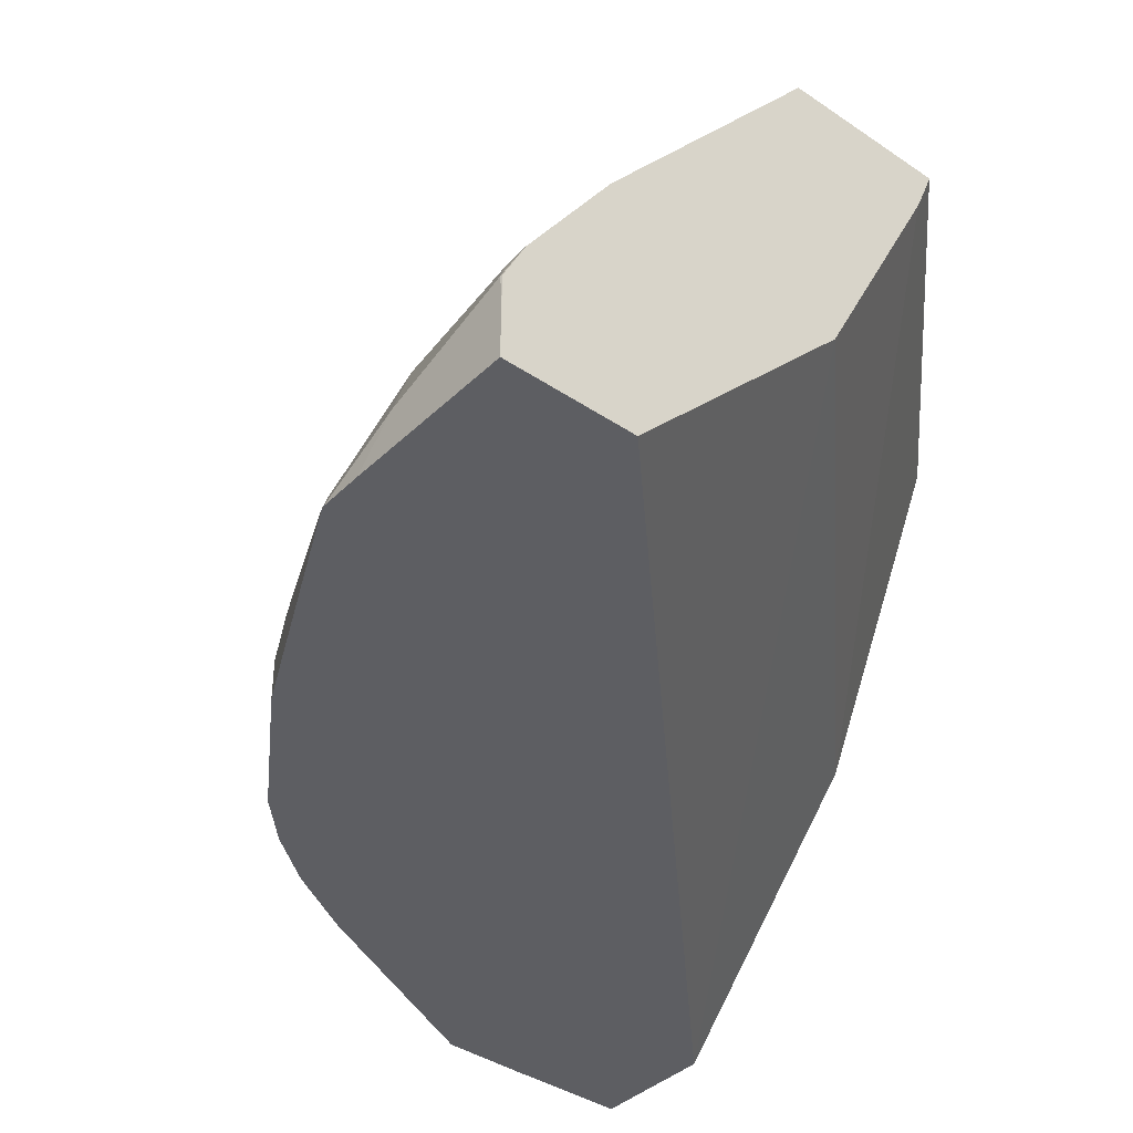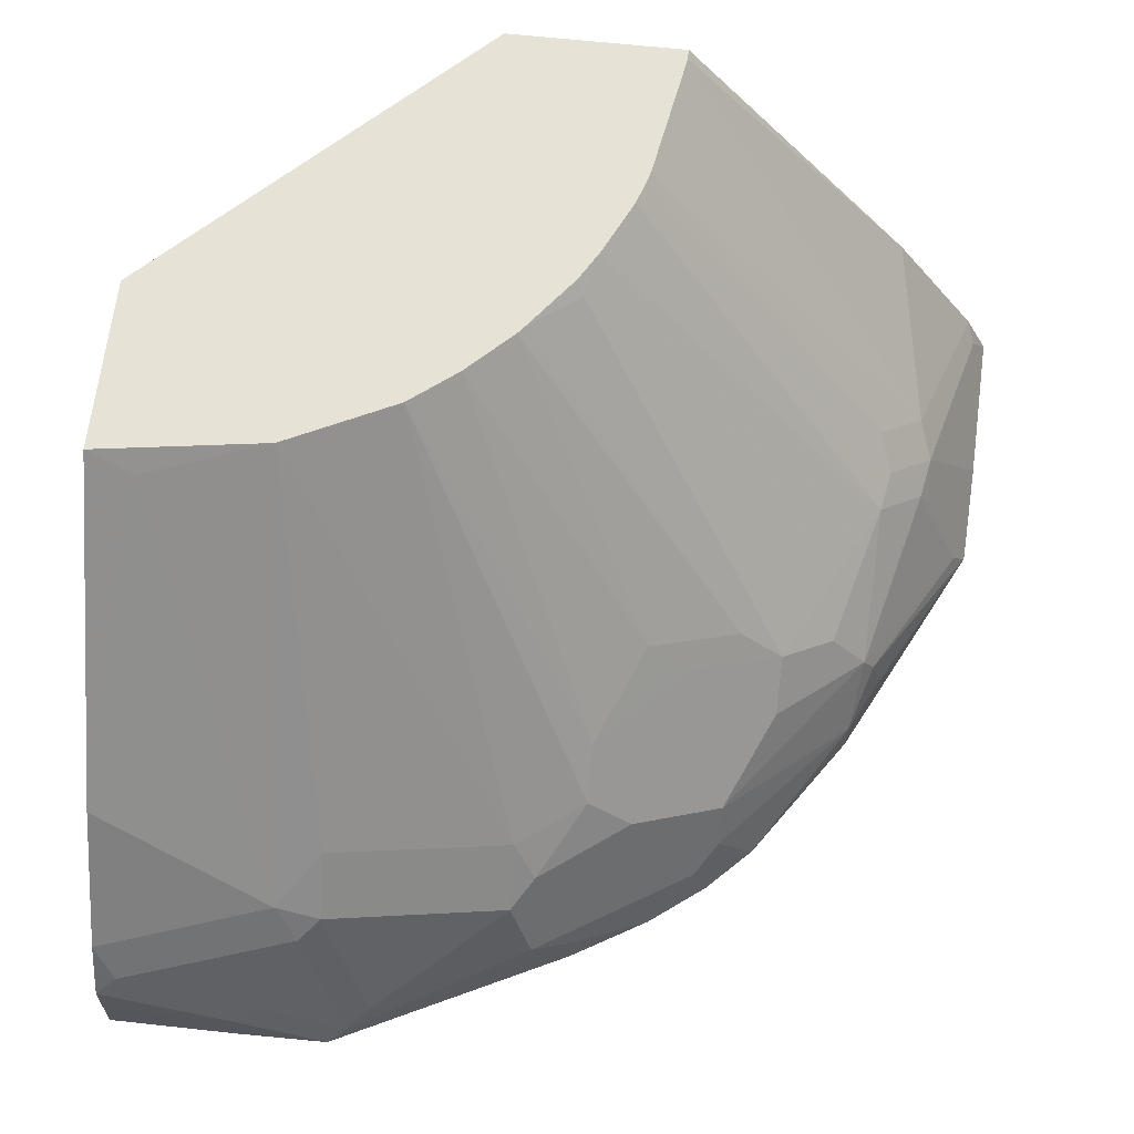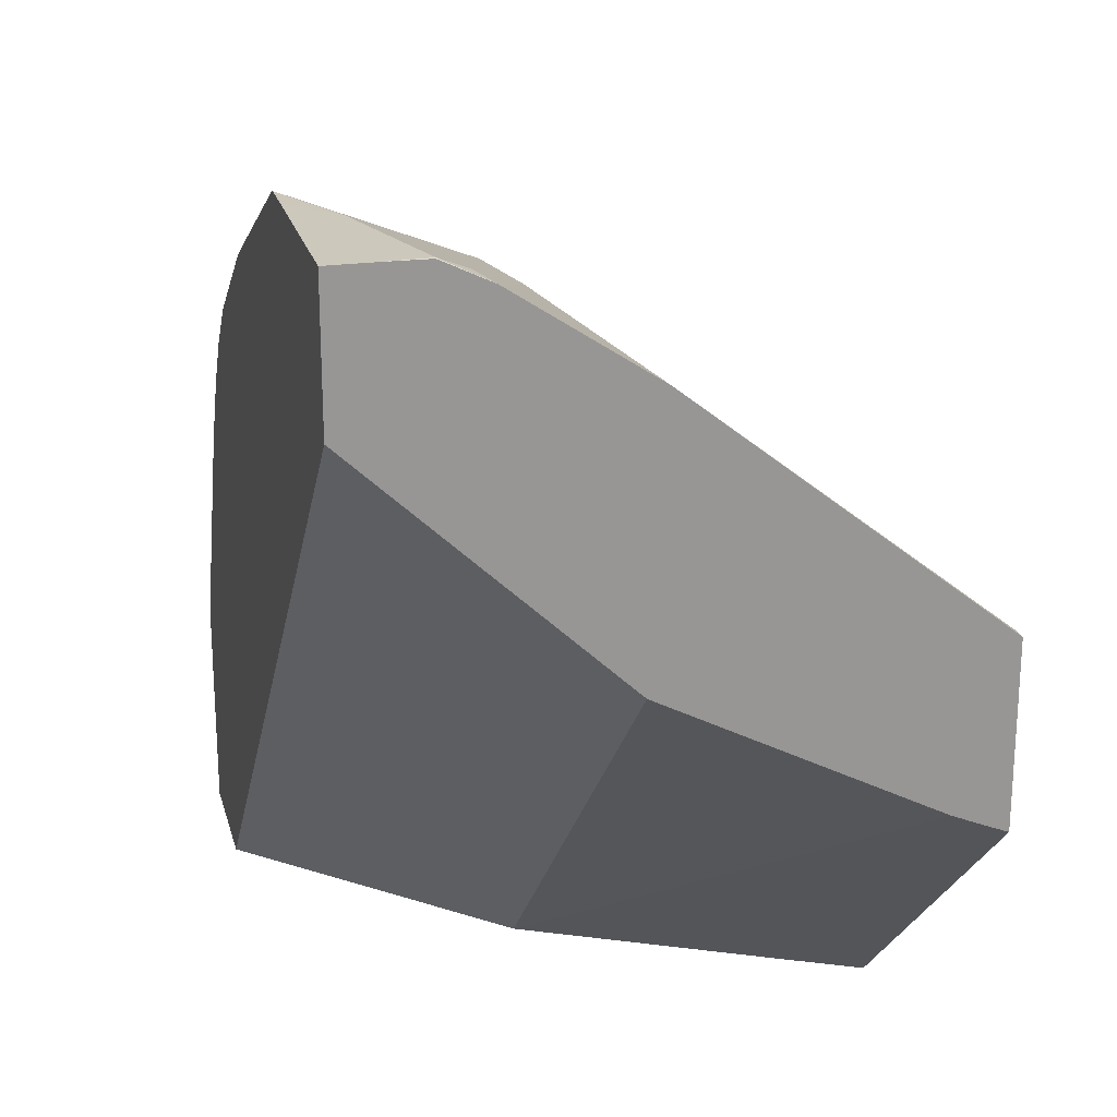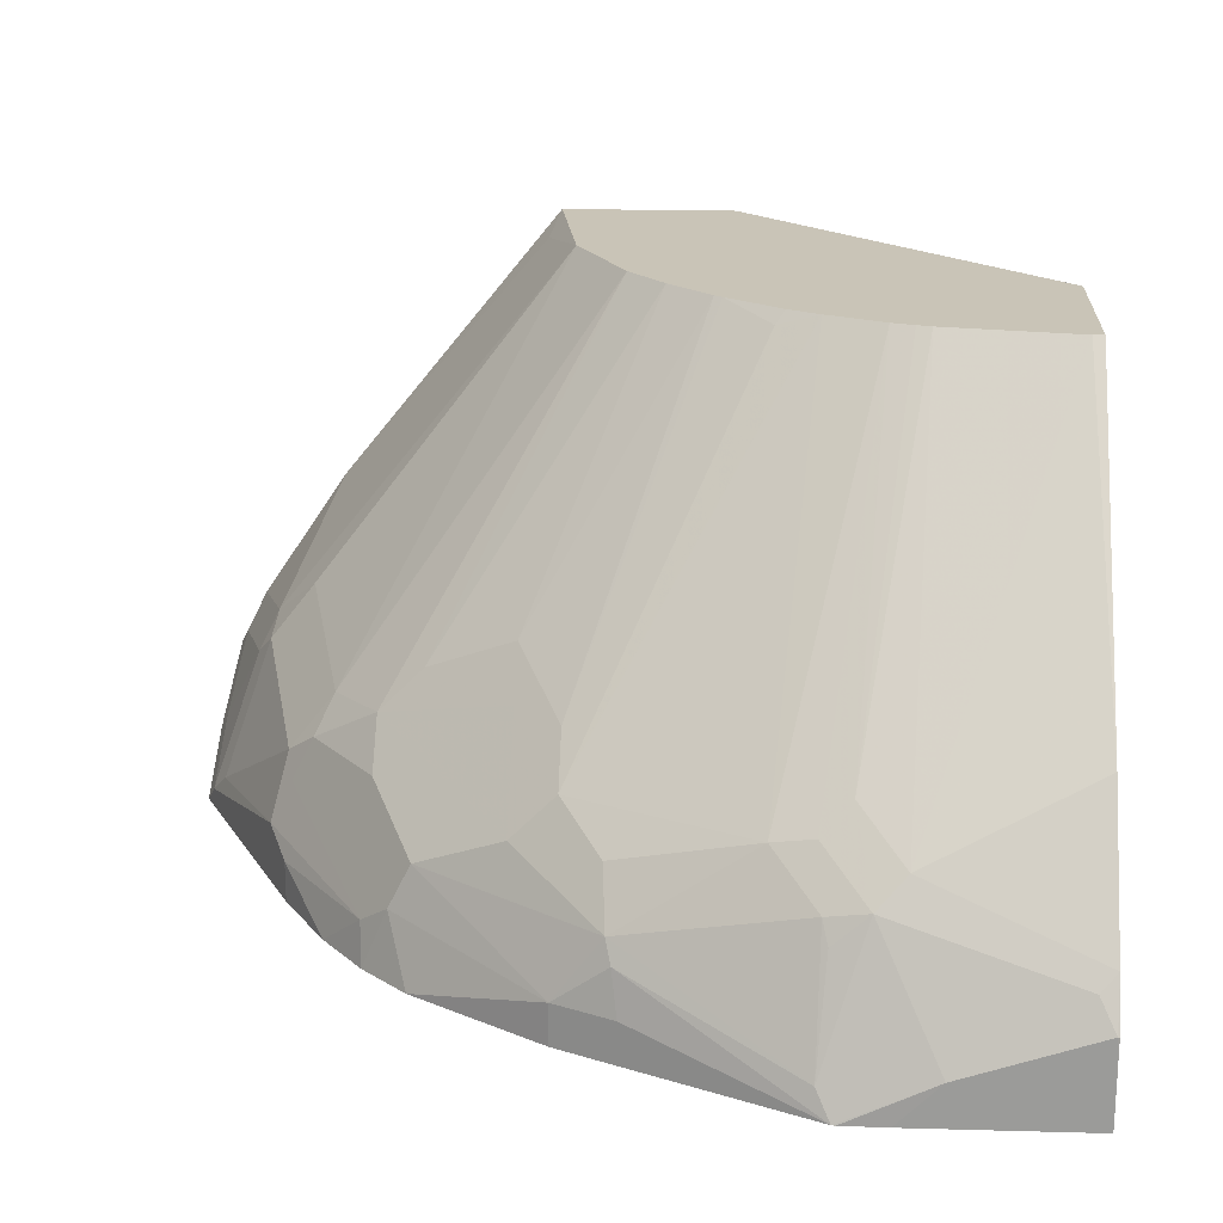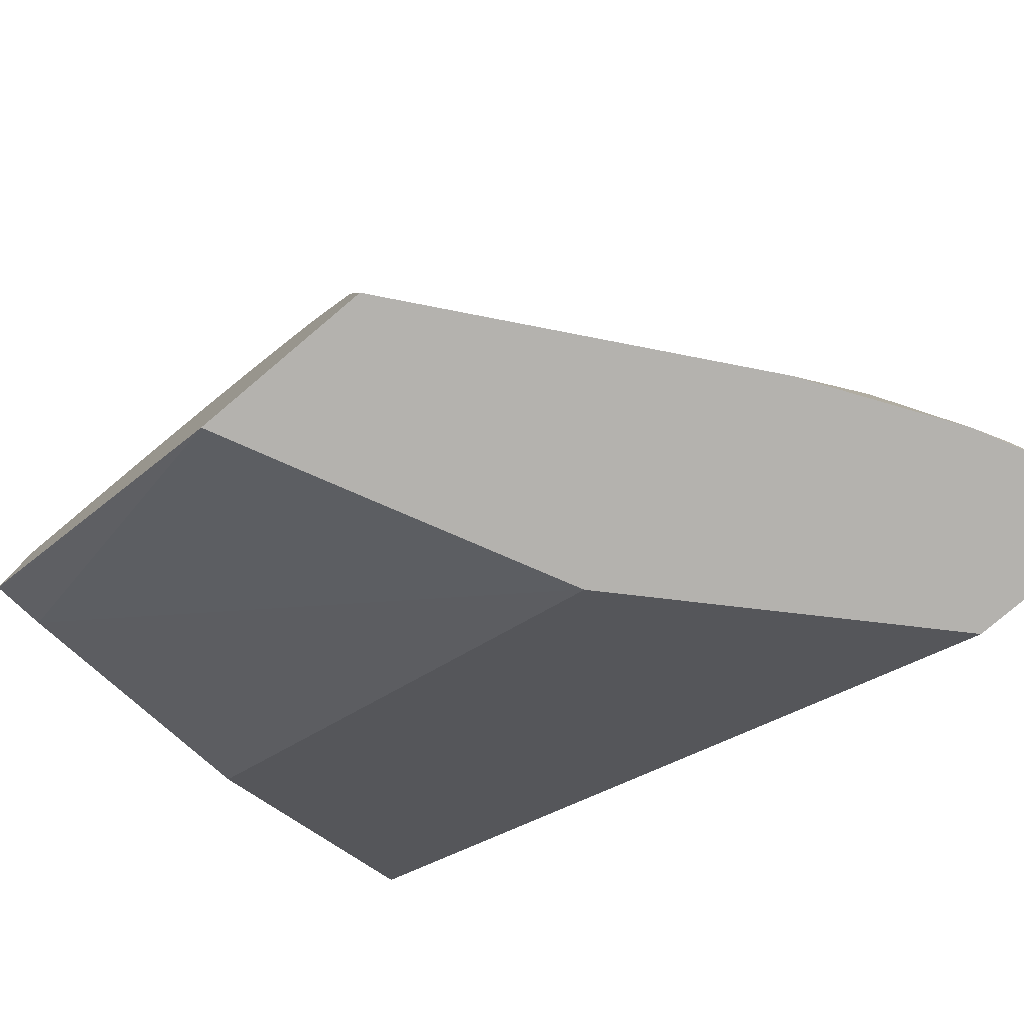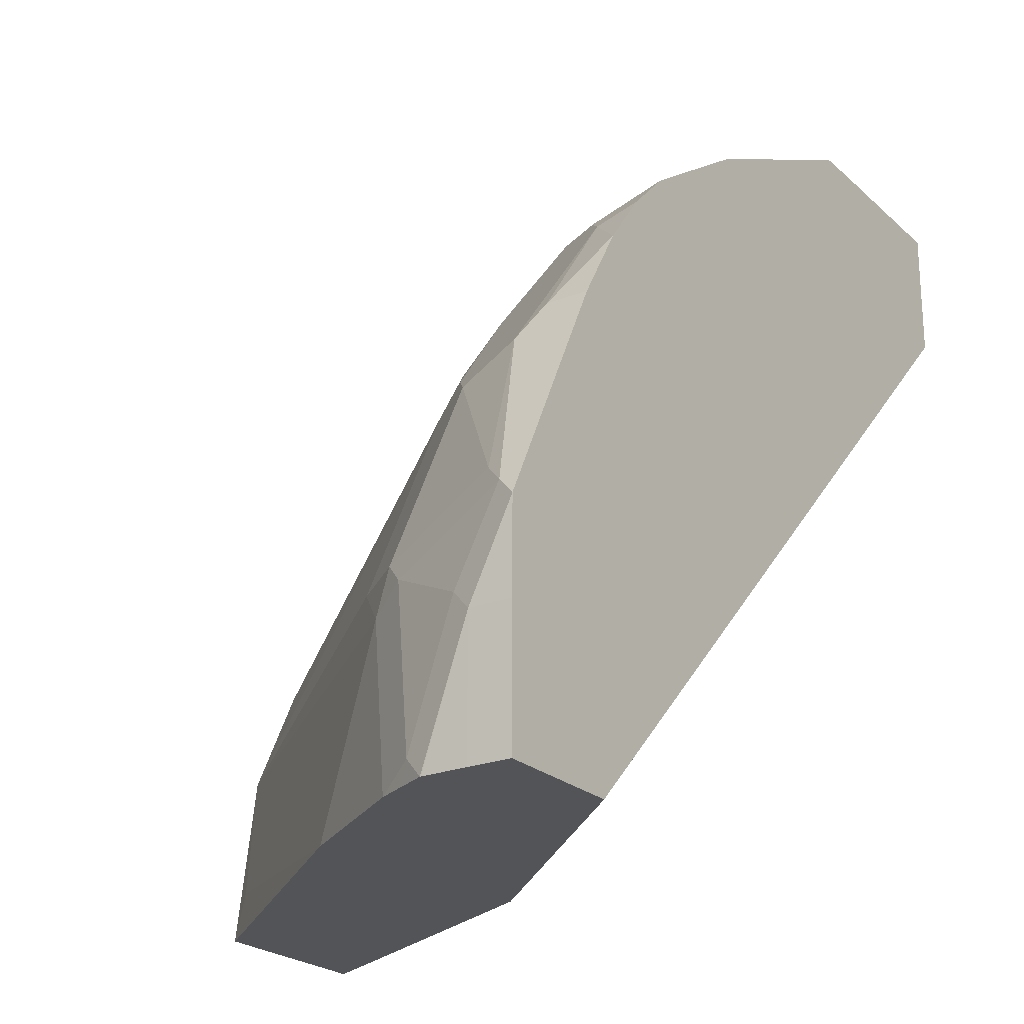
<metadata>
{"format":"obj","ext":"obj","renderer":"f3d","projection":"perspective","resolution":1024,"background":"white","views":[{"elev":-39.0,"azim":49.8,"up":"+Y"},{"elev":63.5,"azim":-83.7,"up":"+Y"},{"elev":22.2,"azim":76.0,"up":"+Z"},{"elev":20.0,"azim":2.9,"up":"+Y"},{"elev":-79.8,"azim":-139.9,"up":"+Z"},{"elev":-23.0,"azim":-56.2,"up":"+Z"}]}
</metadata>
<code>
v -0.3755 0.2185 0.0005017
v -0.3755 0.2185 0.0593
v -0.3755 0.2371 0.0005017
v -0.3156 0.2185 0.0005017
v -0.3749 0.2185 0.09993
v -0.3755 0.2371 0.0593
v -0.3752 0.2569 0.0005017
v -0.2108 0.3294 0.0005017
v 0.0007579 0.3294 0.2108
v 0.0007579 0.2185 0.3152
v -0.3705 0.247 0.06917
v -0.3691 0.2185 0.1116
v -0.3508 0.2273 0.1482
v -0.331 0.247 0.1878
v -0.3705 0.2273 0.1087
v -0.3705 0.2668 0.009898
v -0.3752 0.2574 0.0005017
v -0.2106 0.3297 0.0005017
v 0.0007579 0.4464 0.1501
v 0.0007579 0.2185 0.3755
v -0.3508 0.2866 0.08896
v -0.3493 0.2185 0.1512
v -0.3228 0.2185 0.2042
v -0.3211 0.2668 0.1878
v -0.3236 0.2767 0.1779
v -0.3631 0.2371 0.1186
v -0.3228 0.2371 0.2042
v -0.2841 0.2371 0.2569
v -0.3623 0.2831 0.0005017
v -0.3689 0.2699 0.0005017
v -0.3425 0.303 0.07905
v -0.1643 0.4219 0.0005017
v -0.1579 0.4347 0.0005017
v -0.145 0.4609 0.0005017
v -0.1404 0.4701 0.0005017
v 0.0007579 0.4595 0.1445
v -0.07798 0.2185 0.3755
v 0.0007579 0.2371 0.3755
v -0.3433 0.2964 0.09883
v -0.3024 0.2185 0.2382
v -0.3112 0.2866 0.1878
v -0.303 0.303 0.1779
v -0.3228 0.3228 0.09883
v -0.2833 0.2185 0.2631
v -0.2717 0.247 0.2667
v -0.2618 0.2668 0.2667
v -0.3226 0.3424 0.0005017
v -0.2081 0.4701 0.0749
v -0.224 0.4611 0.01977
v 0.0007579 0.4701 0.1402
v 0.0007579 0.469 0.1406
v -0.2192 0.4701 0.0005017
v -0.09786 0.2185 0.3752
v -0.05931 0.2371 0.3755
v 0.0007579 0.2567 0.3753
v -1.55e-05 0.2569 0.3755
v -0.2816 0.2866 0.2272
v -0.2816 0.3063 0.2075
v -0.1843 0.4701 0.1227
v -0.263 0.2185 0.2831
v -0.2042 0.2371 0.3228
v -0.1828 0.2668 0.326
v -0.2223 0.2866 0.2865
v 0.0007579 0.4701 0.2194
v -0.09937 0.2185 0.3749
v -0.08564 0.2899 0.3491
v 0.0007579 0.2774 0.3652
v -0.006607 0.2701 0.3689
v -0.2618 0.3261 0.2075
v -0.2223 0.3261 0.247
v -0.1675 0.4701 0.1435
v -0.2042 0.2185 0.3228
v -0.1779 0.2371 0.3359
v -0.1804 0.2569 0.331
v -0.1844 0.2899 0.3096
v -0.1054 0.2306 0.3689
v -0.1038 0.2866 0.3458
v -0.1235 0.3063 0.326
v -0.2025 0.3063 0.2865
v 0.0007579 0.3367 0.3257
v -0.004177 0.4701 0.2194
v -0.1779 0.2185 0.3359
v -0.09223 0.3228 0.3228
v -0.1054 0.3096 0.3293
v -0.1013 0.2767 0.3507
v -0.07249 0.303 0.3425
v -0.2223 0.3458 0.2272
v -0.2025 0.3261 0.2667
v -0.1477 0.4701 0.1633
v -0.163 0.3063 0.3063
v -0.07971 0.4701 0.2046
v -0.1055 0.4701 0.1926
v -0.1235 0.4644 0.1878
v -0.06347 0.4701 0.2096
v -0.06984 0.4701 0.2077
v -0.1442 0.4701 0.1661
v -0.1192 0.4701 0.1849
f 54 56 66
f 45 61 46
f 46 61 62
f 46 62 63
f 46 63 57
f 47 49 52
f 48 52 49
f 53 54 65
f 54 66 65
f 61 82 73
f 56 67 68
f 56 68 66
f 57 63 58
f 58 69 59
f 58 63 70
f 58 70 69
f 59 69 71
f 60 72 61
f 61 72 82
f 55 67 56
f 45 60 61
f 35 50 51
f 42 48 43
f 61 73 74
f 35 51 36
f 35 52 48
f 35 48 59
f 35 59 71
f 35 71 89
f 35 89 96
f 35 96 97
f 35 97 92
f 35 92 91
f 35 91 95
f 35 95 94
f 35 81 64
f 35 64 50
f 37 54 53
f 38 55 56
f 41 46 57
f 41 57 58
f 41 58 42
f 42 58 59
f 42 59 48
f 44 60 45
f 61 74 62
f 69 87 71
f 62 74 76
f 75 90 79
f 76 85 77
f 78 84 91
f 78 91 92
f 78 92 90
f 79 90 92
f 79 92 93
f 79 93 88
f 80 81 86
f 75 78 90
f 81 94 86
f 83 94 95
f 83 95 91
f 83 91 84
f 87 88 89
f 88 93 96
f 88 96 89
f 92 97 93
f 93 97 96
f 31 49 47
f 83 86 94
f 62 75 63
f 71 87 89
f 70 79 88
f 62 76 77
f 62 77 78
f 62 78 75
f 63 75 79
f 63 79 70
f 64 81 80
f 65 66 76
f 65 76 74
f 65 74 73
f 70 88 87
f 65 73 82
f 66 84 78
f 66 78 77
f 66 77 85
f 66 85 76
f 66 68 67
f 66 67 86
f 66 86 83
f 67 80 86
f 69 70 87
f 66 83 84
f 31 48 49
f 35 94 81
f 31 39 43
f 1 40 23
f 1 23 22
f 1 22 12
f 1 12 5
f 1 5 2
f 2 5 6
f 3 6 7
f 4 8 9
f 4 9 10
f 1 44 40
f 5 11 6
f 5 13 14
f 5 14 15
f 5 15 11
f 6 11 16
f 6 16 17
f 6 17 7
f 8 18 9
f 9 19 36
f 9 36 51
f 5 12 13
f 1 60 44
f 1 72 60
f 1 82 72
f 31 43 48
f 1 2 6
f 1 6 3
f 1 3 7
f 1 7 17
f 1 17 30
f 1 30 29
f 1 29 47
f 1 47 52
f 1 52 35
f 1 35 34
f 1 34 33
f 1 33 32
f 1 32 18
f 1 18 8
f 1 8 4
f 1 4 10
f 1 10 20
f 1 37 53
f 1 53 65
f 1 65 82
f 9 51 50
f 9 50 64
f 1 20 37
f 9 80 67
f 19 33 34
f 19 34 35
f 19 35 36
f 20 38 56
f 20 56 54
f 20 54 37
f 21 39 31
f 23 40 27
f 24 41 25
f 19 32 33
f 24 28 41
f 25 43 39
f 25 39 26
f 27 40 28
f 28 40 44
f 28 44 45
f 28 45 46
f 28 46 41
f 9 64 80
f 29 31 47
f 25 42 43
f 18 32 19
f 25 41 42
f 16 21 31
f 9 55 38
f 16 31 29
f 9 38 20
f 9 20 10
f 9 18 19
f 11 15 21
f 12 22 13
f 13 22 23
f 13 23 14
f 14 24 25
f 11 21 16
f 14 26 15
f 16 30 17
f 16 29 30
f 14 25 26
f 15 39 21
f 15 26 39
f 9 67 55
f 14 27 28
f 14 23 27
f 14 28 24

</code>
